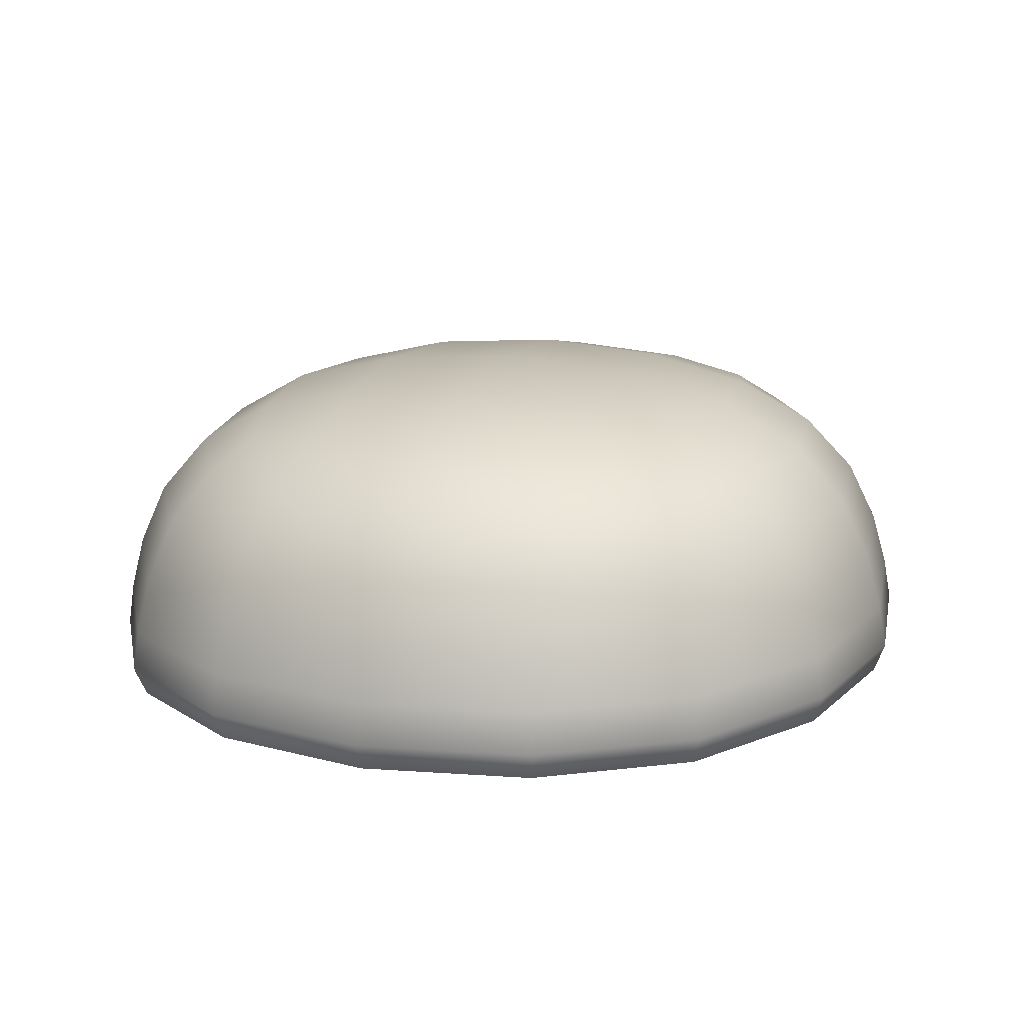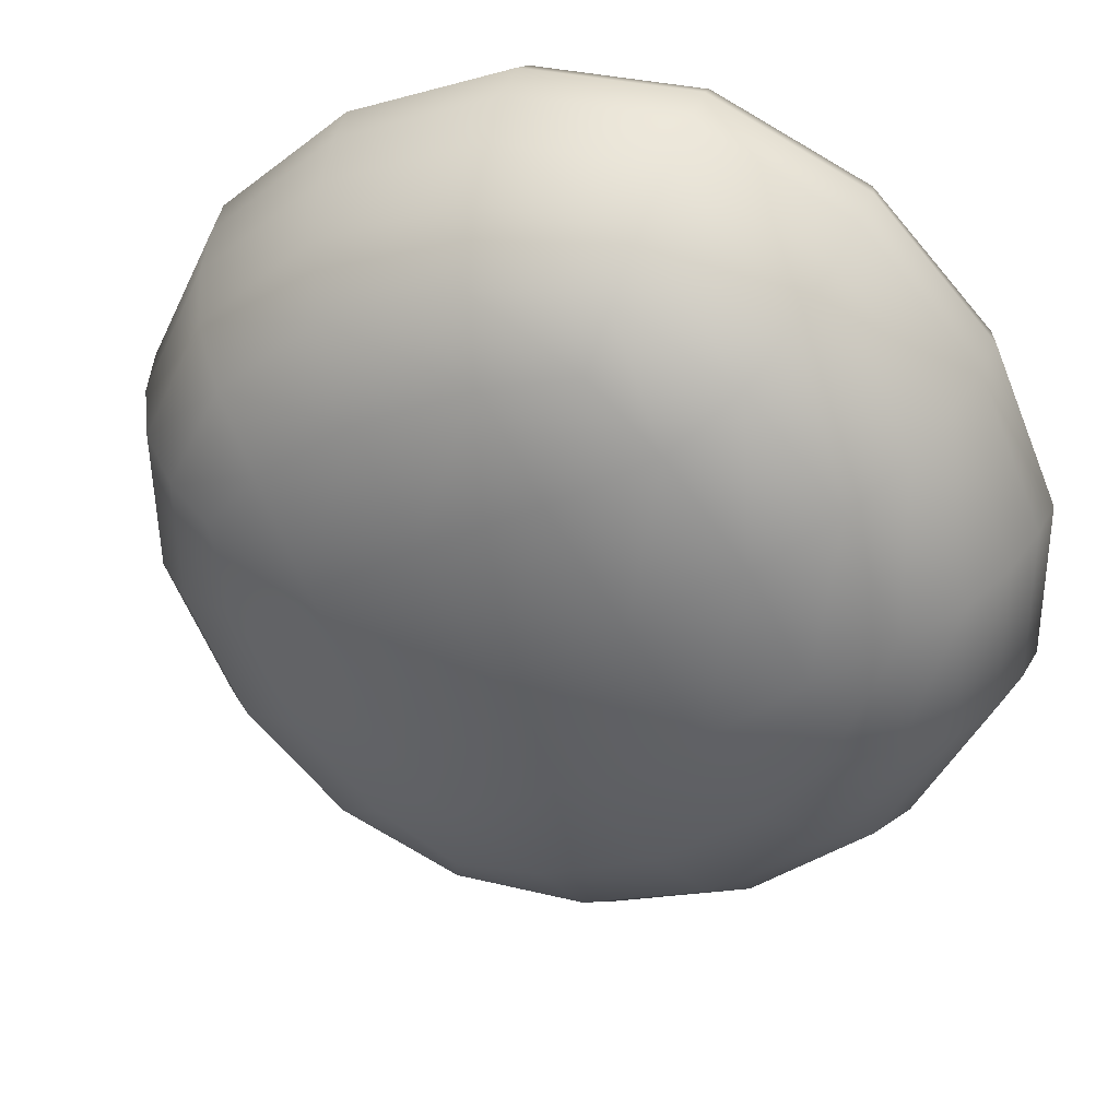
<metadata>
{"format":"obj","ext":"obj","renderer":"f3d","projection":"perspective","resolution":1024,"background":"white","views":[{"elev":16.8,"azim":143.7,"up":"+Y"},{"elev":38.3,"azim":-163.3,"up":"+Z"}]}
</metadata>
<code>
v 95.73 171.5 -34.63
v 95.83 171.9 -34.75
v 95.22 171.9 -35.42
v 95.08 171.5 -35.34
v 95.83 171.9 -34.75
v 96 172.2 -34.98
v 95.46 172.2 -35.57
v 95.22 171.9 -35.42
v 95.08 171.5 -35.34
v 95.22 171.9 -35.42
v 94.86 171.9 -36.25
v 94.69 171.6 -36.23
v 95.22 171.9 -35.42
v 95.46 172.2 -35.57
v 95.14 172.2 -36.31
v 94.86 171.9 -36.25
v 96.55 171.2 -34.15
v 96.58 171.5 -34.23
v 95.73 171.5 -34.63
v 95.68 171.2 -34.56
v 96.58 171.5 -34.23
v 96.62 171.9 -34.38
v 95.83 171.9 -34.75
v 95.73 171.5 -34.63
v 96.62 171.9 -34.38
v 96.68 172.2 -34.65
v 96 172.2 -34.98
v 95.83 171.9 -34.75
v 96.68 172.2 -34.65
v 96.74 172.4 -34.94
v 96.33 172.4 -35.26
v 96 172.2 -34.98
v 96 172.2 -34.98
v 96.33 172.4 -35.26
v 95.86 172.5 -35.82
v 95.46 172.2 -35.57
v 95.46 172.2 -35.57
v 95.86 172.5 -35.82
v 95.54 172.5 -36.48
v 95.14 172.2 -36.31
v 95.14 172.2 -36.31
v 95.54 172.5 -36.48
v 95.4 172.4 -36.99
v 95.11 172.2 -37.06
v 94.86 171.9 -36.25
v 95.14 172.2 -36.31
v 95.11 172.2 -37.06
v 94.84 171.9 -37.12
v 94.69 171.6 -36.23
v 94.86 171.9 -36.25
v 94.84 171.9 -37.12
v 94.67 171.6 -37.16
v 94.6 171.2 -36.22
v 94.69 171.6 -36.23
v 94.67 171.6 -37.16
v 94.58 171.3 -37.18
v 95 171.2 -35.3
v 95.08 171.5 -35.34
v 94.69 171.6 -36.23
v 94.6 171.2 -36.22
v 95.68 171.2 -34.56
v 95.73 171.5 -34.63
v 95.08 171.5 -35.34
v 95 171.2 -35.3
v 95.07 171.6 -38
v 95.21 171.9 -37.9
v 95.87 171.9 -38.52
v 95.78 171.6 -38.66
v 95.21 171.9 -37.9
v 95.44 172.2 -37.73
v 96.04 172.3 -38.27
v 95.87 171.9 -38.52
v 95.78 171.6 -38.66
v 95.87 171.9 -38.52
v 96.7 171.9 -38.88
v 96.67 171.6 -39.04
v 95.87 171.9 -38.52
v 96.04 172.3 -38.27
v 96.77 172.2 -38.6
v 96.7 171.9 -38.88
v 94.58 171.3 -37.18
v 94.67 171.6 -37.16
v 95.07 171.6 -38
v 94.99 171.3 -38.05
v 94.67 171.6 -37.16
v 94.84 171.9 -37.12
v 95.21 171.9 -37.9
v 95.07 171.6 -38
v 94.84 171.9 -37.12
v 95.11 172.2 -37.06
v 95.44 172.2 -37.73
v 95.21 171.9 -37.9
v 95.11 172.2 -37.06
v 95.4 172.4 -36.99
v 95.73 172.5 -37.41
v 95.44 172.2 -37.73
v 95.44 172.2 -37.73
v 95.73 172.5 -37.41
v 96.3 172.5 -37.87
v 96.04 172.3 -38.27
v 96.04 172.3 -38.27
v 96.3 172.5 -37.87
v 96.95 172.5 -38.2
v 96.77 172.2 -38.6
v 96.77 172.2 -38.6
v 96.95 172.5 -38.2
v 97.46 172.4 -38.33
v 97.52 172.2 -38.62
v 96.7 171.9 -38.88
v 96.77 172.2 -38.6
v 97.52 172.2 -38.62
v 97.57 171.9 -38.9
v 96.67 171.6 -39.04
v 96.7 171.9 -38.88
v 97.57 171.9 -38.9
v 97.6 171.6 -39.06
v 96.65 171.3 -39.13
v 96.67 171.6 -39.04
v 97.6 171.6 -39.06
v 97.62 171.2 -39.15
v 95.73 171.3 -38.74
v 95.78 171.6 -38.66
v 96.67 171.6 -39.04
v 96.65 171.3 -39.13
v 94.99 171.3 -38.05
v 95.07 171.6 -38
v 95.78 171.6 -38.66
v 95.73 171.3 -38.74
v 98.45 171.5 -38.67
v 98.36 171.9 -38.53
v 98.97 171.9 -37.86
v 99.1 171.5 -37.96
v 98.36 171.9 -38.53
v 98.19 172.2 -38.29
v 98.74 172.2 -37.7
v 98.97 171.9 -37.86
v 99.1 171.5 -37.96
v 98.97 171.9 -37.86
v 99.33 171.9 -37.03
v 99.49 171.5 -37.07
v 98.97 171.9 -37.86
v 98.74 172.2 -37.7
v 99.06 172.2 -36.96
v 99.33 171.9 -37.03
v 97.62 171.2 -39.15
v 97.6 171.6 -39.06
v 98.45 171.5 -38.67
v 98.49 171.2 -38.74
v 97.6 171.6 -39.06
v 97.57 171.9 -38.9
v 98.36 171.9 -38.53
v 98.45 171.5 -38.67
v 97.57 171.9 -38.9
v 97.52 172.2 -38.62
v 98.19 172.2 -38.29
v 98.36 171.9 -38.53
v 97.52 172.2 -38.62
v 97.46 172.4 -38.33
v 97.88 172.5 -38
v 98.19 172.2 -38.29
v 98.19 172.2 -38.29
v 97.88 172.5 -38
v 98.34 172.5 -37.44
v 98.74 172.2 -37.7
v 98.74 172.2 -37.7
v 98.34 172.5 -37.44
v 98.67 172.4 -36.78
v 99.06 172.2 -36.96
v 99.06 172.2 -36.96
v 98.67 172.4 -36.78
v 98.8 172.3 -36.27
v 99.09 172.1 -36.21
v 99.33 171.9 -37.03
v 99.06 172.2 -36.96
v 99.09 172.1 -36.21
v 99.35 171.8 -36.16
v 99.49 171.5 -37.07
v 99.33 171.9 -37.03
v 99.35 171.8 -36.16
v 99.51 171.5 -36.13
v 99.57 171.2 -37.09
v 99.49 171.5 -37.07
v 99.51 171.5 -36.13
v 99.59 171.2 -36.12
v 99.17 171.2 -38.01
v 99.1 171.5 -37.96
v 99.49 171.5 -37.07
v 99.57 171.2 -37.09
v 98.49 171.2 -38.74
v 98.45 171.5 -38.67
v 99.1 171.5 -37.96
v 99.17 171.2 -38.01
v 99.11 171.5 -35.29
v 98.98 171.8 -35.38
v 98.32 171.8 -34.76
v 98.4 171.5 -34.63
v 98.98 171.8 -35.38
v 98.76 172.2 -35.54
v 98.16 172.2 -35
v 98.32 171.8 -34.76
v 98.4 171.5 -34.63
v 98.32 171.8 -34.76
v 97.48 171.8 -34.4
v 97.51 171.5 -34.25
v 98.32 171.8 -34.76
v 98.16 172.2 -35
v 97.43 172.2 -34.67
v 97.48 171.8 -34.4
v 99.59 171.2 -36.12
v 99.51 171.5 -36.13
v 99.11 171.5 -35.29
v 99.18 171.2 -35.25
v 99.51 171.5 -36.13
v 99.35 171.8 -36.16
v 98.98 171.8 -35.38
v 99.11 171.5 -35.29
v 99.35 171.8 -36.16
v 99.09 172.1 -36.21
v 98.76 172.2 -35.54
v 98.98 171.8 -35.38
v 99.09 172.1 -36.21
v 98.8 172.3 -36.27
v 98.47 172.4 -35.86
v 98.76 172.2 -35.54
v 98.76 172.2 -35.54
v 98.47 172.4 -35.86
v 97.91 172.5 -35.39
v 98.16 172.2 -35
v 98.16 172.2 -35
v 97.91 172.5 -35.39
v 97.25 172.4 -35.07
v 97.43 172.2 -34.67
v 97.43 172.2 -34.67
v 97.25 172.4 -35.07
v 96.74 172.4 -34.94
v 96.68 172.2 -34.65
v 97.48 171.8 -34.4
v 97.43 172.2 -34.67
v 96.68 172.2 -34.65
v 96.62 171.9 -34.38
v 97.51 171.5 -34.25
v 97.48 171.8 -34.4
v 96.62 171.9 -34.38
v 96.58 171.5 -34.23
v 97.52 171.2 -34.17
v 97.51 171.5 -34.25
v 96.58 171.5 -34.23
v 96.55 171.2 -34.15
v 98.44 171.2 -34.57
v 98.4 171.5 -34.63
v 97.51 171.5 -34.25
v 97.52 171.2 -34.17
v 99.18 171.2 -35.25
v 99.11 171.5 -35.29
v 98.4 171.5 -34.63
v 98.44 171.2 -34.57
v 95.84 170.6 -36.92
v 96.56 170.6 -37.45
v 97.08 170.6 -36.66
v 96.29 170.6 -36.15
v 96.56 170.6 -37.45
v 97.34 170.6 -37.9
v 97.87 170.6 -37.17
v 97.08 170.6 -36.66
v 96.29 170.6 -36.15
v 97.08 170.6 -36.66
v 97.59 170.6 -35.87
v 96.81 170.6 -35.42
v 97.08 170.6 -36.66
v 97.87 170.6 -37.17
v 98.31 170.6 -36.4
v 97.59 170.6 -35.87
v 95.13 170.7 -37.07
v 95.49 170.7 -37.56
v 95.84 170.6 -36.92
v 95.26 170.7 -36.48
v 95.49 170.7 -37.56
v 96.14 170.7 -38.1
v 96.56 170.6 -37.45
v 95.84 170.6 -36.92
v 96.14 170.7 -38.1
v 96.9 170.7 -38.47
v 97.34 170.6 -37.9
v 96.56 170.6 -37.45
v 96.9 170.7 -38.47
v 97.49 170.7 -38.61
v 97.98 170.7 -38.24
v 97.34 170.6 -37.9
v 97.34 170.6 -37.9
v 97.98 170.7 -38.24
v 98.52 170.6 -37.6
v 97.87 170.6 -37.17
v 97.87 170.6 -37.17
v 98.52 170.6 -37.6
v 98.89 170.6 -36.84
v 98.31 170.6 -36.4
v 98.31 170.6 -36.4
v 98.89 170.6 -36.84
v 99.03 170.6 -36.25
v 98.66 170.6 -35.76
v 97.59 170.6 -35.87
v 98.31 170.6 -36.4
v 98.66 170.6 -35.76
v 98.02 170.6 -35.22
v 96.81 170.6 -35.42
v 97.59 170.6 -35.87
v 98.02 170.6 -35.22
v 97.26 170.6 -34.85
v 96.18 170.6 -35.08
v 96.81 170.6 -35.42
v 97.26 170.6 -34.85
v 96.66 170.6 -34.71
v 95.63 170.6 -35.72
v 96.29 170.6 -36.15
v 96.81 170.6 -35.42
v 96.18 170.6 -35.08
v 95.26 170.7 -36.48
v 95.84 170.6 -36.92
v 96.29 170.6 -36.15
v 95.63 170.6 -35.72
v 97.33 172.6 -37.68
v 96.67 172.7 -37.3
v 97.11 172.7 -36.63
v 97.78 172.6 -37.06
v 96.67 172.7 -37.3
v 96.05 172.6 -36.85
v 96.44 172.6 -36.19
v 97.11 172.7 -36.63
v 97.78 172.6 -37.06
v 97.11 172.7 -36.63
v 97.54 172.6 -35.96
v 98.16 172.6 -36.41
v 97.11 172.7 -36.63
v 96.44 172.6 -36.19
v 96.88 172.6 -35.58
v 97.54 172.6 -35.96
v 97.46 172.4 -38.33
v 96.95 172.5 -38.2
v 97.33 172.6 -37.68
v 97.88 172.5 -38
v 96.95 172.5 -38.2
v 96.3 172.5 -37.87
v 96.67 172.7 -37.3
v 97.33 172.6 -37.68
v 96.3 172.5 -37.87
v 95.73 172.5 -37.41
v 96.05 172.6 -36.85
v 96.67 172.7 -37.3
v 95.73 172.5 -37.41
v 95.4 172.4 -36.99
v 95.54 172.5 -36.48
v 96.05 172.6 -36.85
v 96.05 172.6 -36.85
v 95.54 172.5 -36.48
v 95.86 172.5 -35.82
v 96.44 172.6 -36.19
v 96.44 172.6 -36.19
v 95.86 172.5 -35.82
v 96.33 172.4 -35.26
v 96.88 172.6 -35.58
v 96.88 172.6 -35.58
v 96.33 172.4 -35.26
v 96.74 172.4 -34.94
v 97.25 172.4 -35.07
v 97.54 172.6 -35.96
v 96.88 172.6 -35.58
v 97.25 172.4 -35.07
v 97.91 172.5 -35.39
v 98.16 172.6 -36.41
v 97.54 172.6 -35.96
v 97.91 172.5 -35.39
v 98.47 172.4 -35.86
v 98.67 172.4 -36.78
v 98.16 172.6 -36.41
v 98.47 172.4 -35.86
v 98.8 172.3 -36.27
v 98.34 172.5 -37.44
v 97.78 172.6 -37.06
v 98.16 172.6 -36.41
v 98.67 172.4 -36.78
v 97.88 172.5 -38
v 97.33 172.6 -37.68
v 97.78 172.6 -37.06
v 98.34 172.5 -37.44
v 98.96 170.7 -35.41
v 99.15 170.8 -35.27
v 98.42 170.8 -34.6
v 98.29 170.7 -34.8
v 99.15 170.8 -35.27
v 99.21 170.9 -35.23
v 98.46 170.9 -34.54
v 98.42 170.8 -34.6
v 98.29 170.7 -34.8
v 98.42 170.8 -34.6
v 97.51 170.8 -34.2
v 97.45 170.7 -34.44
v 98.42 170.8 -34.6
v 98.46 170.9 -34.54
v 97.52 170.9 -34.14
v 97.51 170.8 -34.2
v 99.03 170.6 -36.25
v 99.32 170.7 -36.18
v 98.96 170.7 -35.41
v 98.66 170.6 -35.76
v 99.32 170.7 -36.18
v 99.55 170.8 -36.13
v 99.15 170.8 -35.27
v 98.96 170.7 -35.41
v 99.55 170.8 -36.13
v 99.62 170.9 -36.12
v 99.21 170.9 -35.23
v 99.15 170.8 -35.27
v 99.62 170.9 -36.12
v 99.59 171.2 -36.12
v 99.18 171.2 -35.25
v 99.21 170.9 -35.23
v 99.21 170.9 -35.23
v 99.18 171.2 -35.25
v 98.44 171.2 -34.57
v 98.46 170.9 -34.54
v 98.46 170.9 -34.54
v 98.44 171.2 -34.57
v 97.52 171.2 -34.17
v 97.52 170.9 -34.14
v 97.52 170.9 -34.14
v 97.52 171.2 -34.17
v 96.55 171.2 -34.15
v 96.54 170.9 -34.12
v 97.51 170.8 -34.2
v 97.52 170.9 -34.14
v 96.54 170.9 -34.12
v 96.56 170.8 -34.18
v 97.45 170.7 -34.44
v 97.51 170.8 -34.2
v 96.56 170.8 -34.18
v 96.6 170.7 -34.41
v 97.26 170.6 -34.85
v 97.45 170.7 -34.44
v 96.6 170.7 -34.41
v 96.66 170.6 -34.71
v 98.02 170.6 -35.22
v 98.29 170.7 -34.8
v 97.45 170.7 -34.44
v 97.26 170.6 -34.85
v 98.66 170.6 -35.76
v 98.96 170.7 -35.41
v 98.29 170.7 -34.8
v 98.02 170.6 -35.22
v 98.32 170.7 -38.54
v 98.47 170.8 -38.73
v 99.14 170.8 -38
v 98.94 170.7 -37.87
v 98.47 170.8 -38.73
v 98.51 171 -38.78
v 99.2 171 -38.03
v 99.14 170.8 -38
v 98.94 170.7 -37.87
v 99.14 170.8 -38
v 99.53 170.8 -37.09
v 99.3 170.7 -37.03
v 99.14 170.8 -38
v 99.2 171 -38.03
v 99.6 170.9 -37.1
v 99.53 170.8 -37.09
v 97.49 170.7 -38.61
v 97.55 170.7 -38.91
v 98.32 170.7 -38.54
v 97.98 170.7 -38.24
v 97.55 170.7 -38.91
v 97.6 170.8 -39.13
v 98.47 170.8 -38.73
v 98.32 170.7 -38.54
v 97.6 170.8 -39.13
v 97.62 171 -39.19
v 98.51 171 -38.78
v 98.47 170.8 -38.73
v 97.62 171 -39.19
v 97.62 171.2 -39.15
v 98.49 171.2 -38.74
v 98.51 171 -38.78
v 98.51 171 -38.78
v 98.49 171.2 -38.74
v 99.17 171.2 -38.01
v 99.2 171 -38.03
v 99.2 171 -38.03
v 99.17 171.2 -38.01
v 99.57 171.2 -37.09
v 99.6 170.9 -37.1
v 99.6 170.9 -37.1
v 99.57 171.2 -37.09
v 99.59 171.2 -36.12
v 99.62 170.9 -36.12
v 99.53 170.8 -37.09
v 99.6 170.9 -37.1
v 99.62 170.9 -36.12
v 99.55 170.8 -36.13
v 99.3 170.7 -37.03
v 99.53 170.8 -37.09
v 99.55 170.8 -36.13
v 99.32 170.7 -36.18
v 98.89 170.6 -36.84
v 99.3 170.7 -37.03
v 99.32 170.7 -36.18
v 99.03 170.6 -36.25
v 98.52 170.6 -37.6
v 98.94 170.7 -37.87
v 99.3 170.7 -37.03
v 98.89 170.6 -36.84
v 97.98 170.7 -38.24
v 98.32 170.7 -38.54
v 98.94 170.7 -37.87
v 98.52 170.6 -37.6
v 95.2 170.8 -37.9
v 95.01 170.9 -38.05
v 95.74 170.9 -38.72
v 95.87 170.7 -38.52
v 95.01 170.9 -38.05
v 94.96 171 -38.08
v 95.71 171 -38.77
v 95.74 170.9 -38.72
v 95.87 170.7 -38.52
v 95.74 170.9 -38.72
v 96.65 170.9 -39.11
v 96.7 170.7 -38.88
v 95.74 170.9 -38.72
v 95.71 171 -38.77
v 96.64 171 -39.17
v 96.65 170.9 -39.11
v 95.13 170.7 -37.07
v 94.83 170.7 -37.14
v 95.2 170.8 -37.9
v 95.49 170.7 -37.56
v 94.83 170.7 -37.14
v 94.61 170.9 -37.18
v 95.01 170.9 -38.05
v 95.2 170.8 -37.9
v 94.61 170.9 -37.18
v 94.54 171 -37.19
v 94.96 171 -38.08
v 95.01 170.9 -38.05
v 94.54 171 -37.19
v 94.58 171.3 -37.18
v 94.99 171.3 -38.05
v 94.96 171 -38.08
v 94.96 171 -38.08
v 94.99 171.3 -38.05
v 95.73 171.3 -38.74
v 95.71 171 -38.77
v 95.71 171 -38.77
v 95.73 171.3 -38.74
v 96.65 171.3 -39.13
v 96.64 171 -39.17
v 96.64 171 -39.17
v 96.65 171.3 -39.13
v 97.62 171.2 -39.15
v 97.62 171 -39.19
v 96.65 170.9 -39.11
v 96.64 171 -39.17
v 97.62 171 -39.19
v 97.6 170.8 -39.13
v 96.7 170.7 -38.88
v 96.65 170.9 -39.11
v 97.6 170.8 -39.13
v 97.55 170.7 -38.91
v 96.9 170.7 -38.47
v 96.7 170.7 -38.88
v 97.55 170.7 -38.91
v 97.49 170.7 -38.61
v 96.14 170.7 -38.1
v 95.87 170.7 -38.52
v 96.7 170.7 -38.88
v 96.9 170.7 -38.47
v 95.49 170.7 -37.56
v 95.2 170.8 -37.9
v 95.87 170.7 -38.52
v 96.14 170.7 -38.1
v 95.83 170.7 -34.78
v 95.69 170.8 -34.59
v 95.02 170.8 -35.32
v 95.22 170.7 -35.45
v 95.69 170.8 -34.59
v 95.66 171 -34.53
v 94.97 171 -35.28
v 95.02 170.8 -35.32
v 95.22 170.7 -35.45
v 95.02 170.8 -35.32
v 94.63 170.8 -36.23
v 94.86 170.7 -36.28
v 95.02 170.8 -35.32
v 94.97 171 -35.28
v 94.56 171 -36.21
v 94.63 170.8 -36.23
v 96.66 170.6 -34.71
v 96.6 170.7 -34.41
v 95.83 170.7 -34.78
v 96.18 170.6 -35.08
v 96.6 170.7 -34.41
v 96.56 170.8 -34.18
v 95.69 170.8 -34.59
v 95.83 170.7 -34.78
v 96.56 170.8 -34.18
v 96.54 170.9 -34.12
v 95.66 171 -34.53
v 95.69 170.8 -34.59
v 96.54 170.9 -34.12
v 96.55 171.2 -34.15
v 95.68 171.2 -34.56
v 95.66 171 -34.53
v 95.66 171 -34.53
v 95.68 171.2 -34.56
v 95 171.2 -35.3
v 94.97 171 -35.28
v 94.97 171 -35.28
v 95 171.2 -35.3
v 94.6 171.2 -36.22
v 94.56 171 -36.21
v 94.56 171 -36.21
v 94.6 171.2 -36.22
v 94.58 171.3 -37.18
v 94.54 171 -37.19
v 94.63 170.8 -36.23
v 94.56 171 -36.21
v 94.54 171 -37.19
v 94.61 170.9 -37.18
v 94.86 170.7 -36.28
v 94.63 170.8 -36.23
v 94.61 170.9 -37.18
v 94.83 170.7 -37.14
v 95.26 170.7 -36.48
v 94.86 170.7 -36.28
v 94.83 170.7 -37.14
v 95.13 170.7 -37.07
v 95.63 170.6 -35.72
v 95.22 170.7 -35.45
v 94.86 170.7 -36.28
v 95.26 170.7 -36.48
v 96.18 170.6 -35.08
v 95.83 170.7 -34.78
v 95.22 170.7 -35.45
v 95.63 170.6 -35.72
g Mesh.019
f 1 2 3
f 1 3 4
f 5 6 7
f 5 7 8
f 9 10 11
f 9 11 12
f 13 14 15
f 13 15 16
f 17 18 19
f 17 19 20
f 21 22 23
f 21 23 24
f 25 26 27
f 25 27 28
f 29 30 31
f 29 31 32
f 33 34 35
f 33 35 36
f 37 38 39
f 37 39 40
f 41 42 43
f 41 43 44
f 45 46 47
f 45 47 48
f 49 50 51
f 49 51 52
f 53 54 55
f 53 55 56
f 57 58 59
f 57 59 60
f 61 62 63
f 61 63 64
f 65 66 67
f 65 67 68
f 69 70 71
f 69 71 72
f 73 74 75
f 73 75 76
f 77 78 79
f 77 79 80
f 81 82 83
f 81 83 84
f 85 86 87
f 85 87 88
f 89 90 91
f 89 91 92
f 93 94 95
f 93 95 96
f 97 98 99
f 97 99 100
f 101 102 103
f 101 103 104
f 105 106 107
f 105 107 108
f 109 110 111
f 109 111 112
f 113 114 115
f 113 115 116
f 117 118 119
f 117 119 120
f 121 122 123
f 121 123 124
f 125 126 127
f 125 127 128
f 129 130 131
f 129 131 132
f 133 134 135
f 133 135 136
f 137 138 139
f 137 139 140
f 141 142 143
f 141 143 144
f 145 146 147
f 145 147 148
f 149 150 151
f 149 151 152
f 153 154 155
f 153 155 156
f 157 158 159
f 157 159 160
f 161 162 163
f 161 163 164
f 165 166 167
f 165 167 168
f 169 170 171
f 169 171 172
f 173 174 175
f 173 175 176
f 177 178 179
f 177 179 180
f 181 182 183
f 181 183 184
f 185 186 187
f 185 187 188
f 189 190 191
f 189 191 192
f 193 194 195
f 193 195 196
f 197 198 199
f 197 199 200
f 201 202 203
f 201 203 204
f 205 206 207
f 205 207 208
f 209 210 211
f 209 211 212
f 213 214 215
f 213 215 216
f 217 218 219
f 217 219 220
f 221 222 223
f 221 223 224
f 225 226 227
f 225 227 228
f 229 230 231
f 229 231 232
f 233 234 235
f 233 235 236
f 237 238 239
f 237 239 240
f 241 242 243
f 241 243 244
f 245 246 247
f 245 247 248
f 249 250 251
f 249 251 252
f 253 254 255
f 253 255 256
f 257 258 259
f 257 259 260
f 261 262 263
f 261 263 264
f 265 266 267
f 265 267 268
f 269 270 271
f 269 271 272
f 273 274 275
f 273 275 276
f 277 278 279
f 277 279 280
f 281 282 283
f 281 283 284
f 285 286 287
f 285 287 288
f 289 290 291
f 289 291 292
f 293 294 295
f 293 295 296
f 297 298 299
f 297 299 300
f 301 302 303
f 301 303 304
f 305 306 307
f 305 307 308
f 309 310 311
f 309 311 312
f 313 314 315
f 313 315 316
f 317 318 319
f 317 319 320
f 321 322 323
f 321 323 324
f 325 326 327
f 325 327 328
f 329 330 331
f 329 331 332
f 333 334 335
f 333 335 336
f 337 338 339
f 337 339 340
f 341 342 343
f 341 343 344
f 345 346 347
f 345 347 348
f 349 350 351
f 349 351 352
f 353 354 355
f 353 355 356
f 357 358 359
f 357 359 360
f 361 362 363
f 361 363 364
f 365 366 367
f 365 367 368
f 369 370 371
f 369 371 372
f 373 374 375
f 373 375 376
f 377 378 379
f 377 379 380
f 381 382 383
f 381 383 384
f 385 386 387
f 385 387 388
f 389 390 391
f 389 391 392
f 393 394 395
f 393 395 396
f 397 398 399
f 397 399 400
f 401 402 403
f 401 403 404
f 405 406 407
f 405 407 408
f 409 410 411
f 409 411 412
f 413 414 415
f 413 415 416
f 417 418 419
f 417 419 420
f 421 422 423
f 421 423 424
f 425 426 427
f 425 427 428
f 429 430 431
f 429 431 432
f 433 434 435
f 433 435 436
f 437 438 439
f 437 439 440
f 441 442 443
f 441 443 444
f 445 446 447
f 445 447 448
f 449 450 451
f 449 451 452
f 453 454 455
f 453 455 456
f 457 458 459
f 457 459 460
f 461 462 463
f 461 463 464
f 465 466 467
f 465 467 468
f 469 470 471
f 469 471 472
f 473 474 475
f 473 475 476
f 477 478 479
f 477 479 480
f 481 482 483
f 481 483 484
f 485 486 487
f 485 487 488
f 489 490 491
f 489 491 492
f 493 494 495
f 493 495 496
f 497 498 499
f 497 499 500
f 501 502 503
f 501 503 504
f 505 506 507
f 505 507 508
f 509 510 511
f 509 511 512
f 513 514 515
f 513 515 516
f 517 518 519
f 517 519 520
f 521 522 523
f 521 523 524
f 525 526 527
f 525 527 528
f 529 530 531
f 529 531 532
f 533 534 535
f 533 535 536
f 537 538 539
f 537 539 540
f 541 542 543
f 541 543 544
f 545 546 547
f 545 547 548
f 549 550 551
f 549 551 552
f 553 554 555
f 553 555 556
f 557 558 559
f 557 559 560
f 561 562 563
f 561 563 564
f 565 566 567
f 565 567 568
f 569 570 571
f 569 571 572
f 573 574 575
f 573 575 576
f 577 578 579
f 577 579 580
f 581 582 583
f 581 583 584
f 585 586 587
f 585 587 588
f 589 590 591
f 589 591 592
f 593 594 595
f 593 595 596
f 597 598 599
f 597 599 600
f 601 602 603
f 601 603 604
f 605 606 607
f 605 607 608
f 609 610 611
f 609 611 612
f 613 614 615
f 613 615 616
f 617 618 619
f 617 619 620
f 621 622 623
f 621 623 624
f 625 626 627
f 625 627 628
f 629 630 631
f 629 631 632
f 633 634 635
f 633 635 636
f 637 638 639
f 637 639 640

</code>
